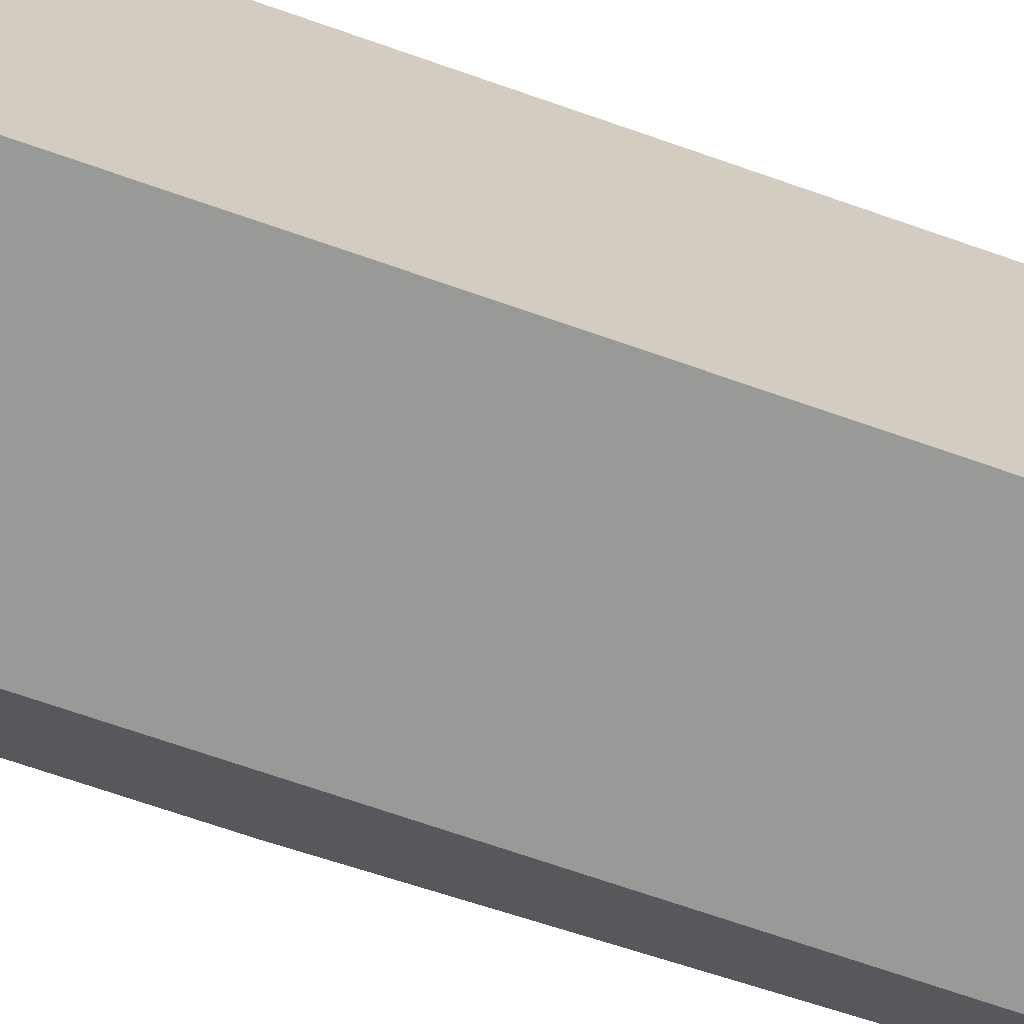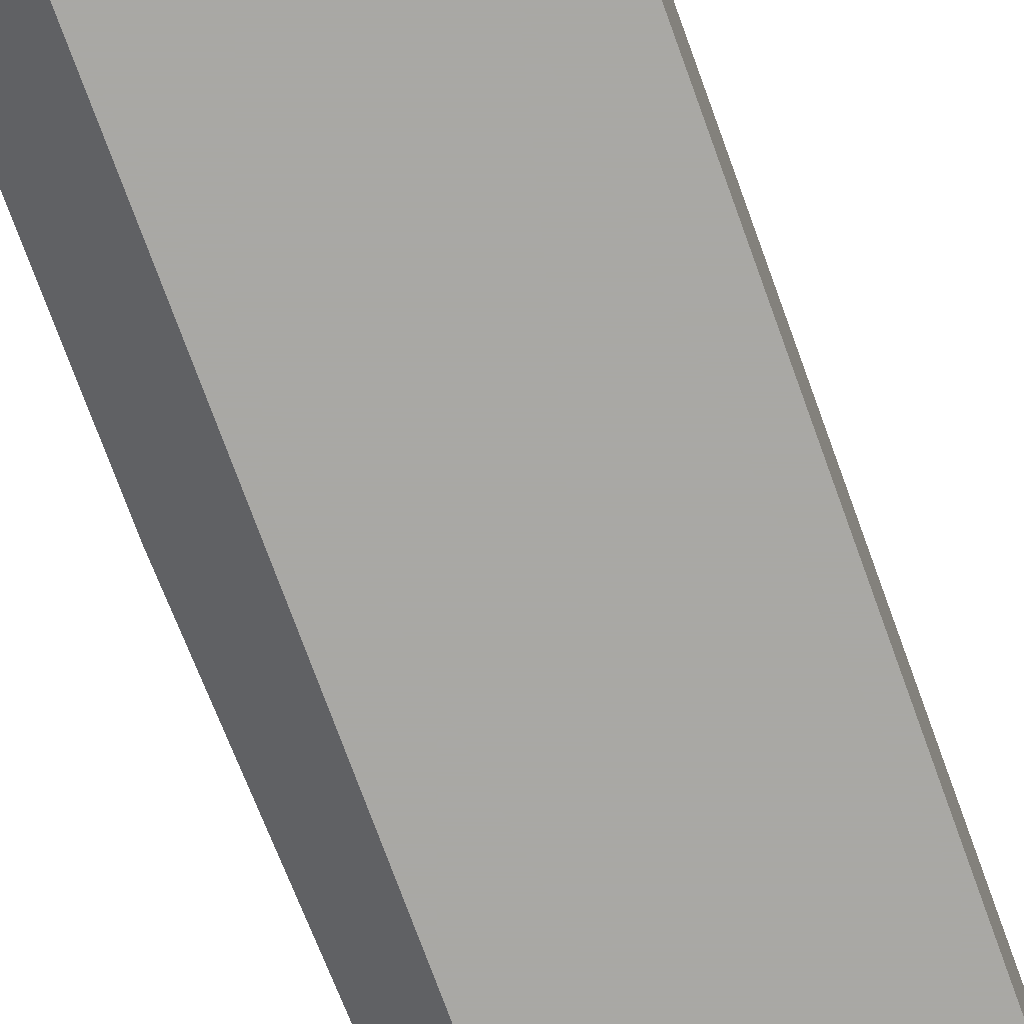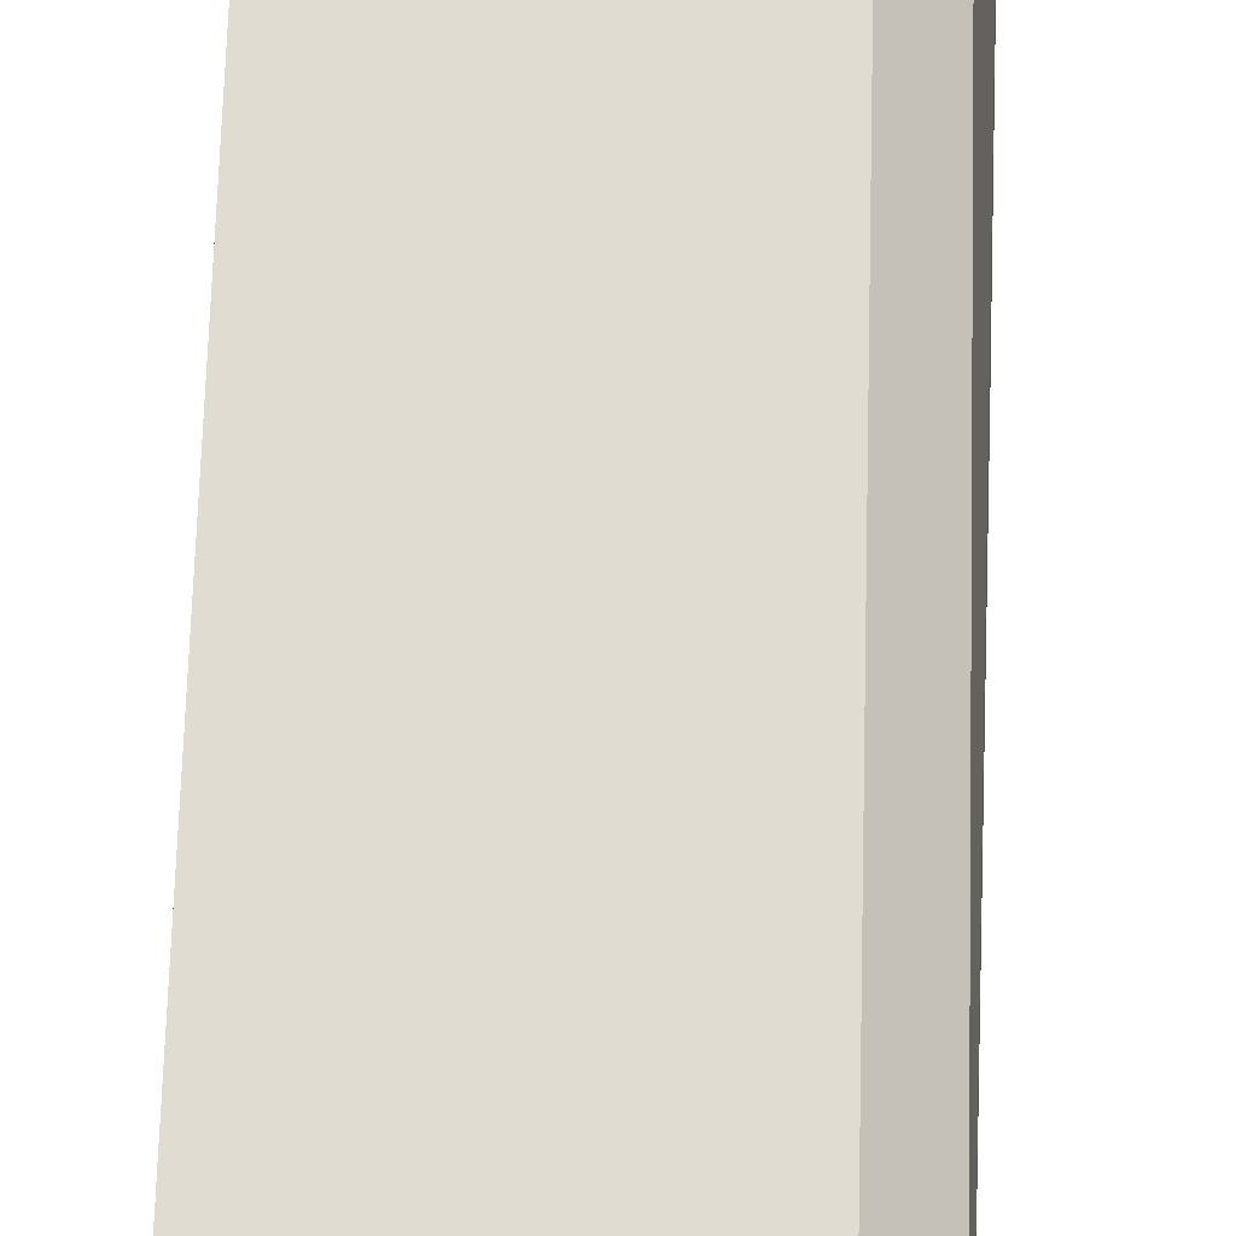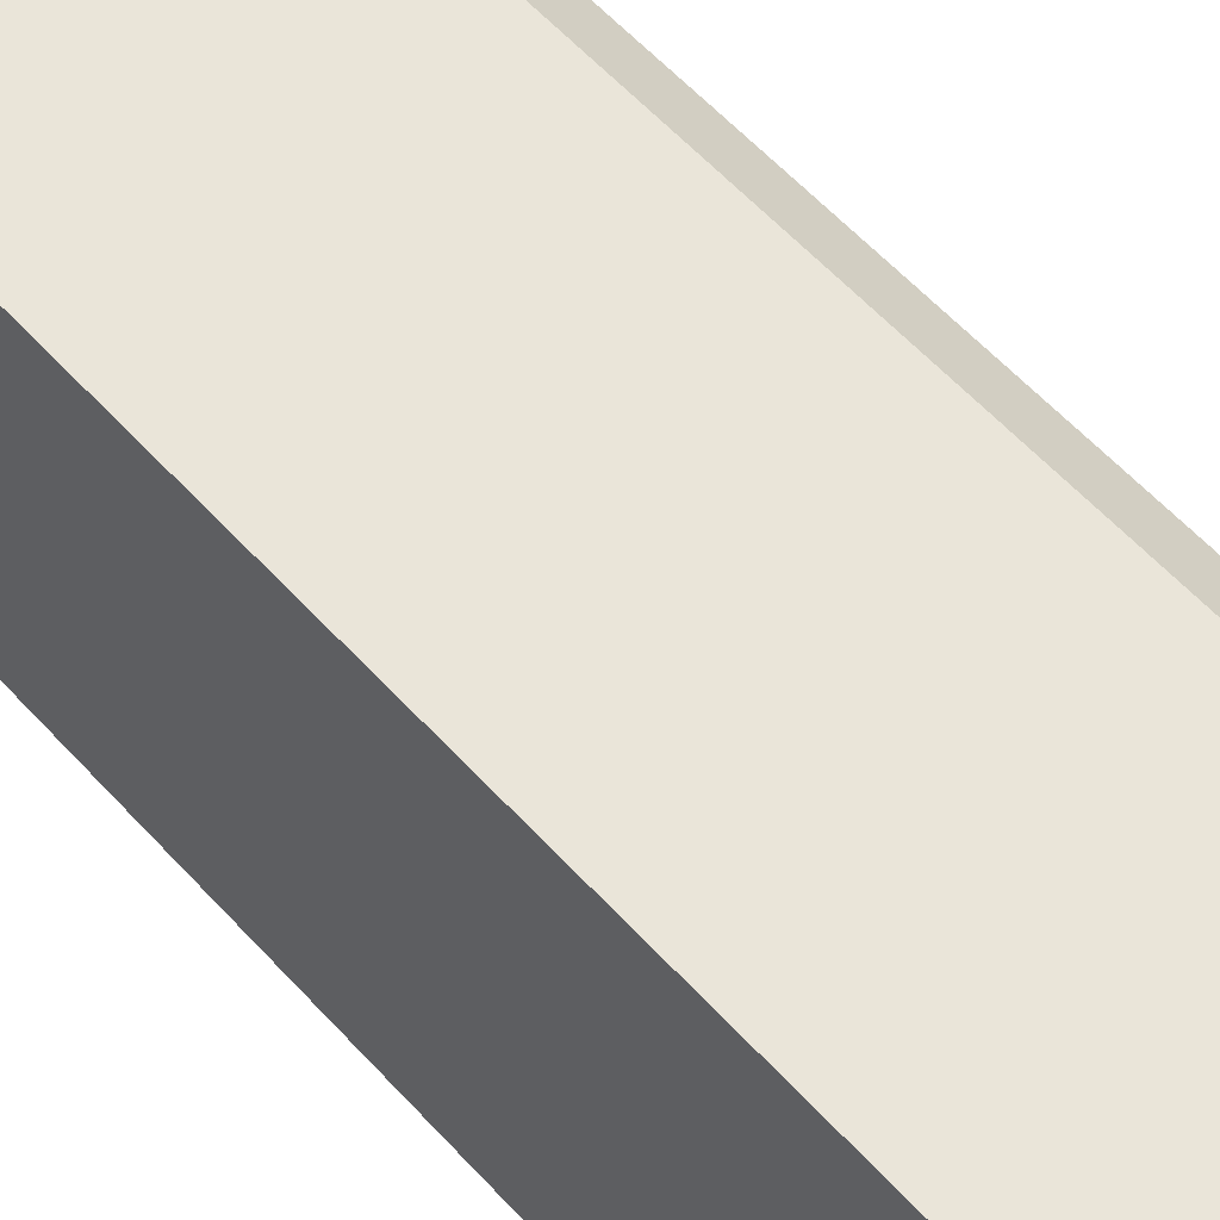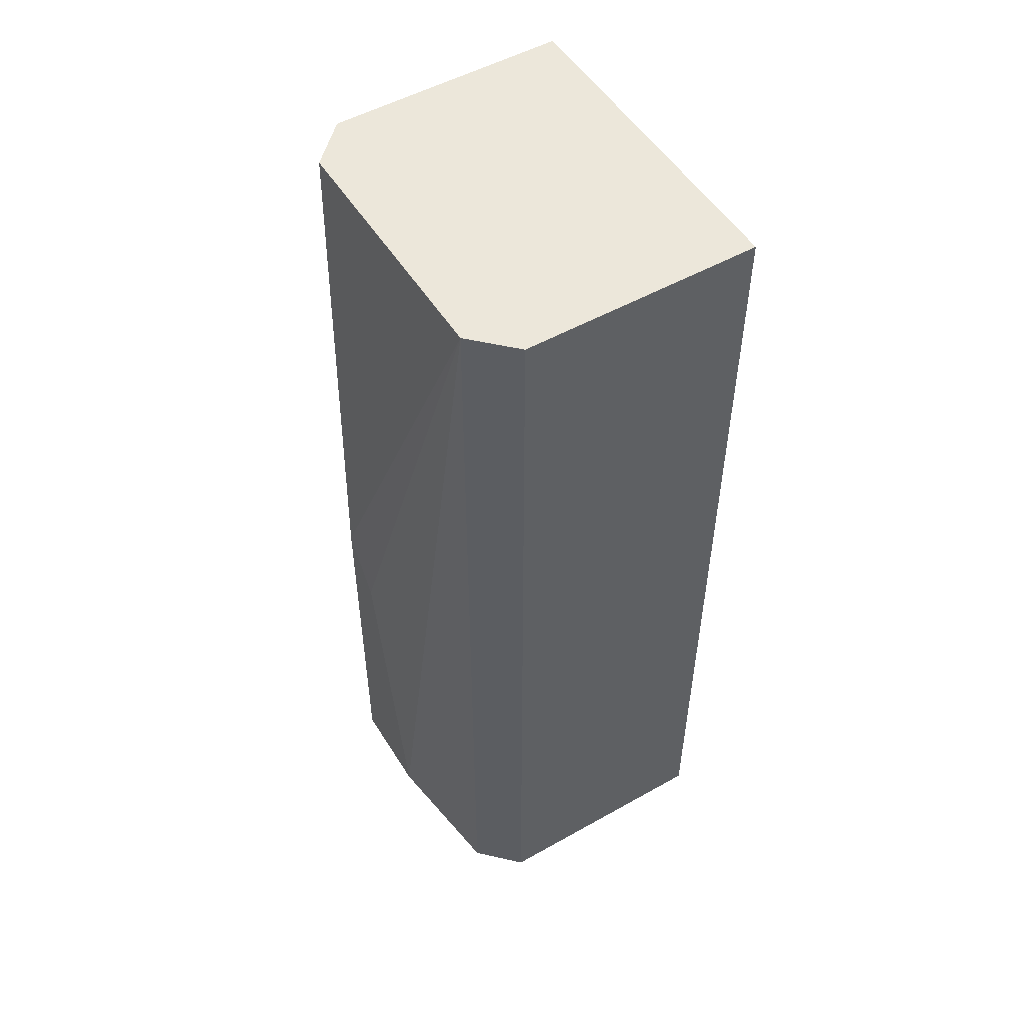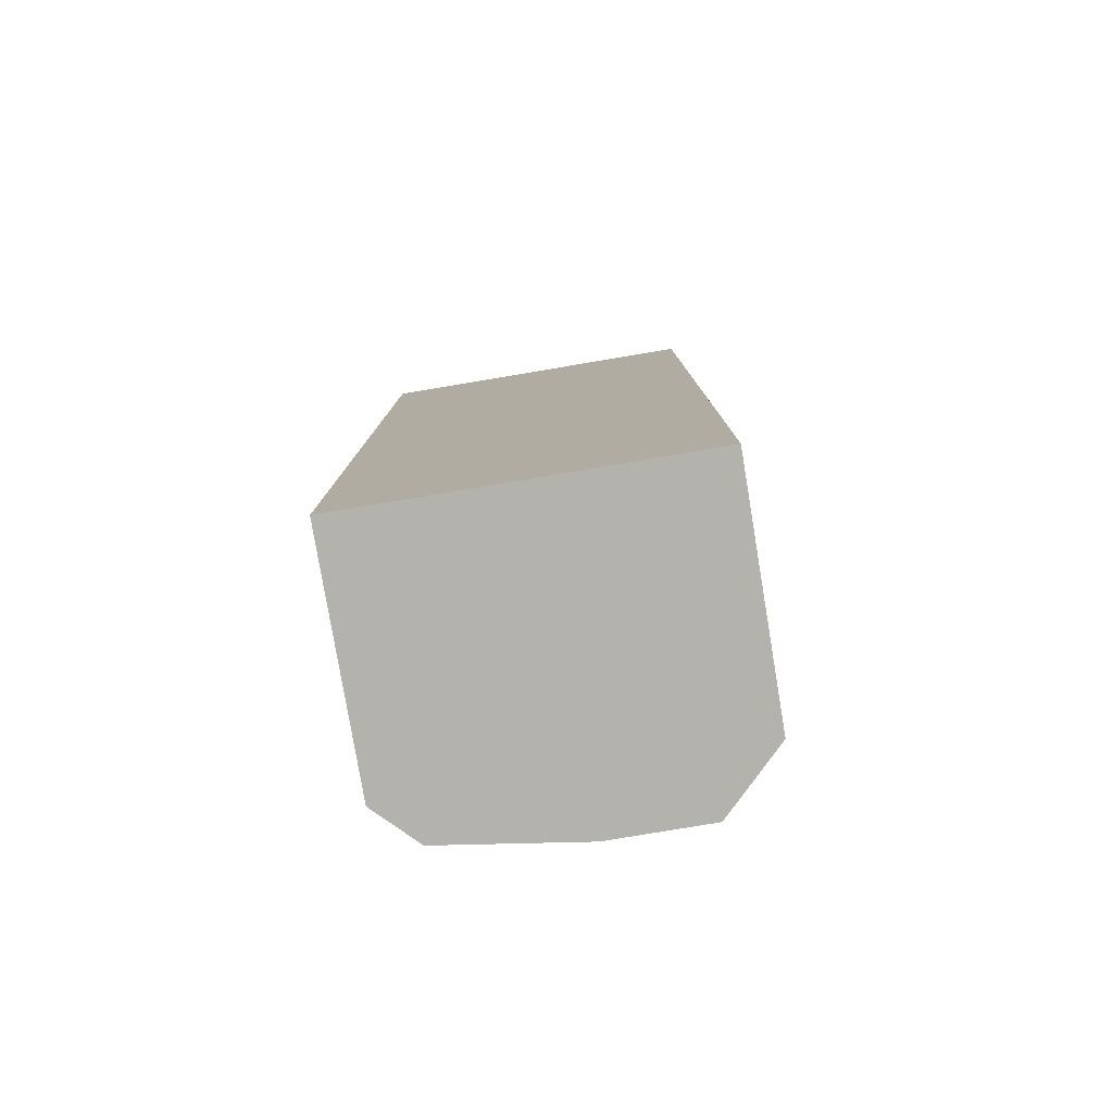
<metadata>
{"format":"obj","ext":"obj","renderer":"f3d","projection":"perspective","resolution":1024,"background":"white","views":[{"elev":-68.8,"azim":-109.4,"up":"+Y"},{"elev":-75.0,"azim":-160.0,"up":"+Y"},{"elev":69.0,"azim":1.6,"up":"+Y"},{"elev":58.3,"azim":-41.8,"up":"+Y"},{"elev":52.1,"azim":148.8,"up":"+Z"},{"elev":-79.5,"azim":-80.5,"up":"+Z"}]}
</metadata>
<code>
v 0.03707 -0.01289 0.02401
v 0.03707 -0.01289 -0.02704
v 0.03707 0.005577 0.02401
v 0.03707 0.005577 -0.02704
v 0.02404 -0.01289 0.02401
v 0.02404 -0.01289 -0.02704
v 0.02404 0.005577 0.02401
v 0.02404 0.005577 -0.02704
v 0.04033 -0.009628 -0.005306
v 0.04033 -0.009628 -0.02704
v 0.04033 -0.007455 -0.008569
v 0.04033 -0.004196 -0.02704
v 0.03924 0.003404 0.02401
v 0.03924 0.003404 -0.02704
v 0.03924 -0.01071 0.02401
f 1 10 9
f 8 6 5
f 6 8 14
f 8 5 7
f 5 3 7
f 3 8 7
f 5 6 1
f 3 5 1
f 6 14 2
f 1 6 2
f 14 3 13
f 3 1 13
f 8 3 4
f 14 8 4
f 3 14 4
f 13 1 15
f 2 14 10
f 1 2 10
f 14 13 12
f 13 11 12
f 11 10 12
f 10 14 12
f 11 13 9
f 15 1 9
f 13 15 9
f 10 11 9

</code>
